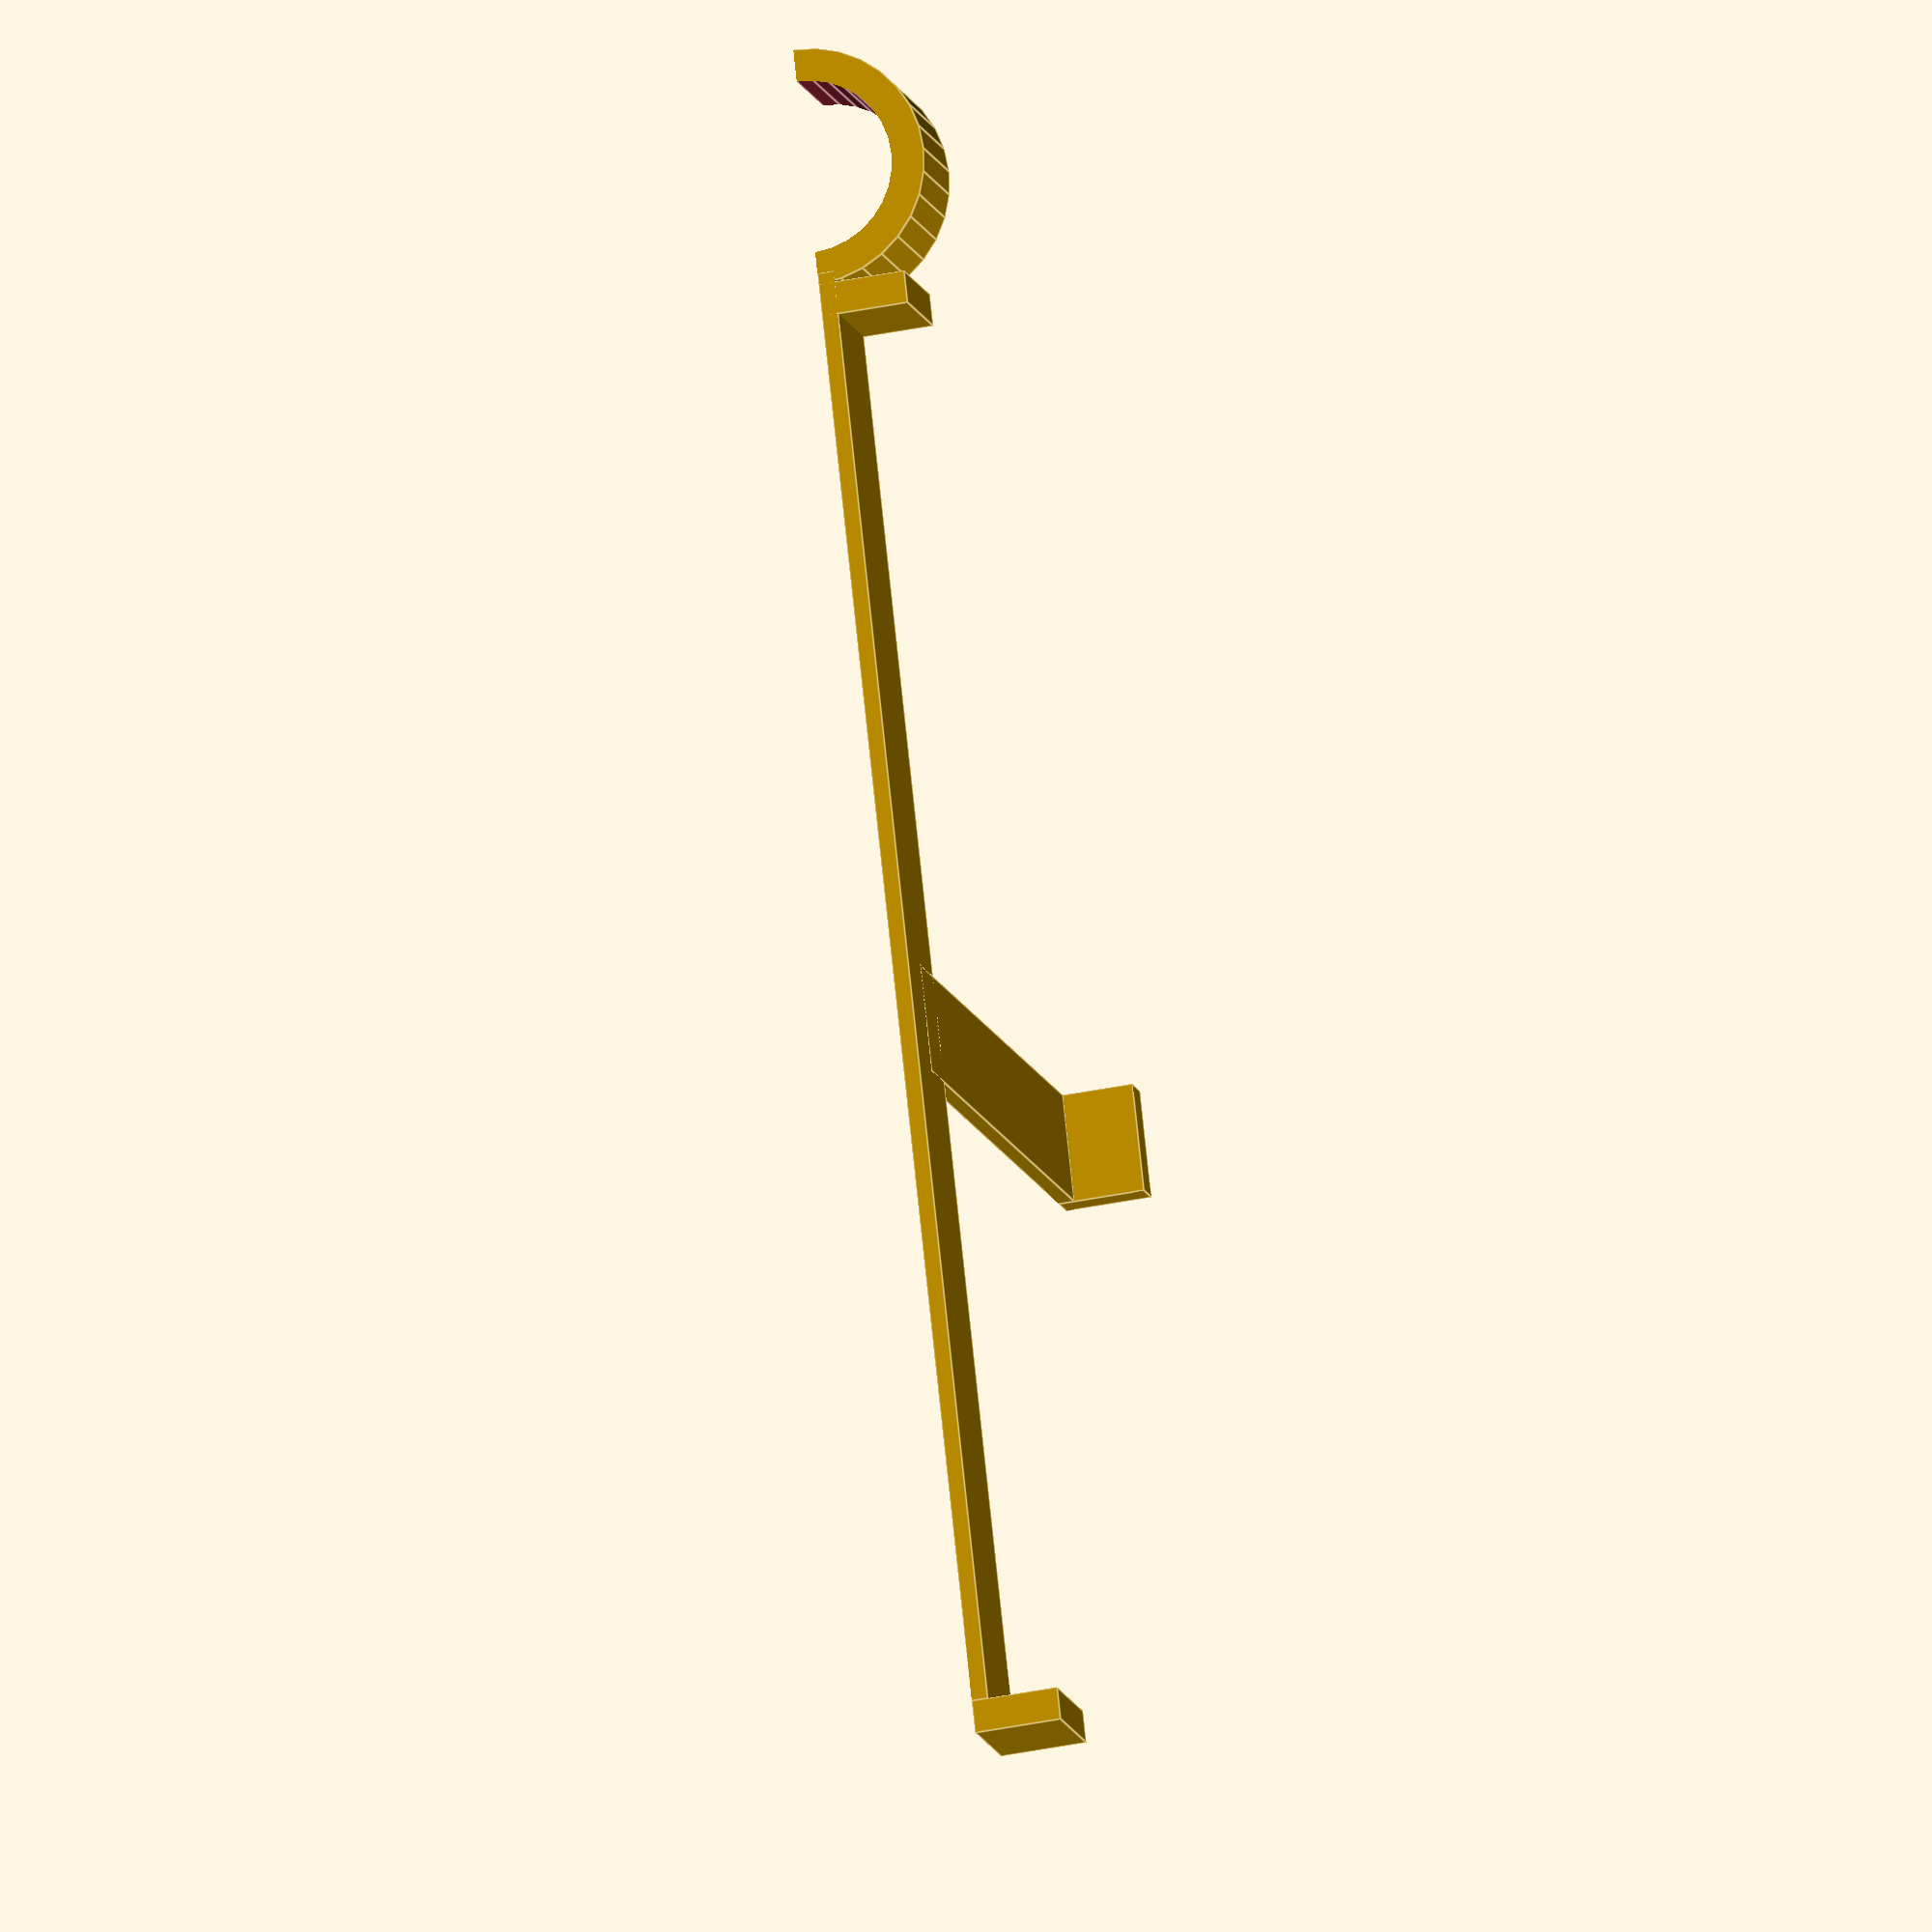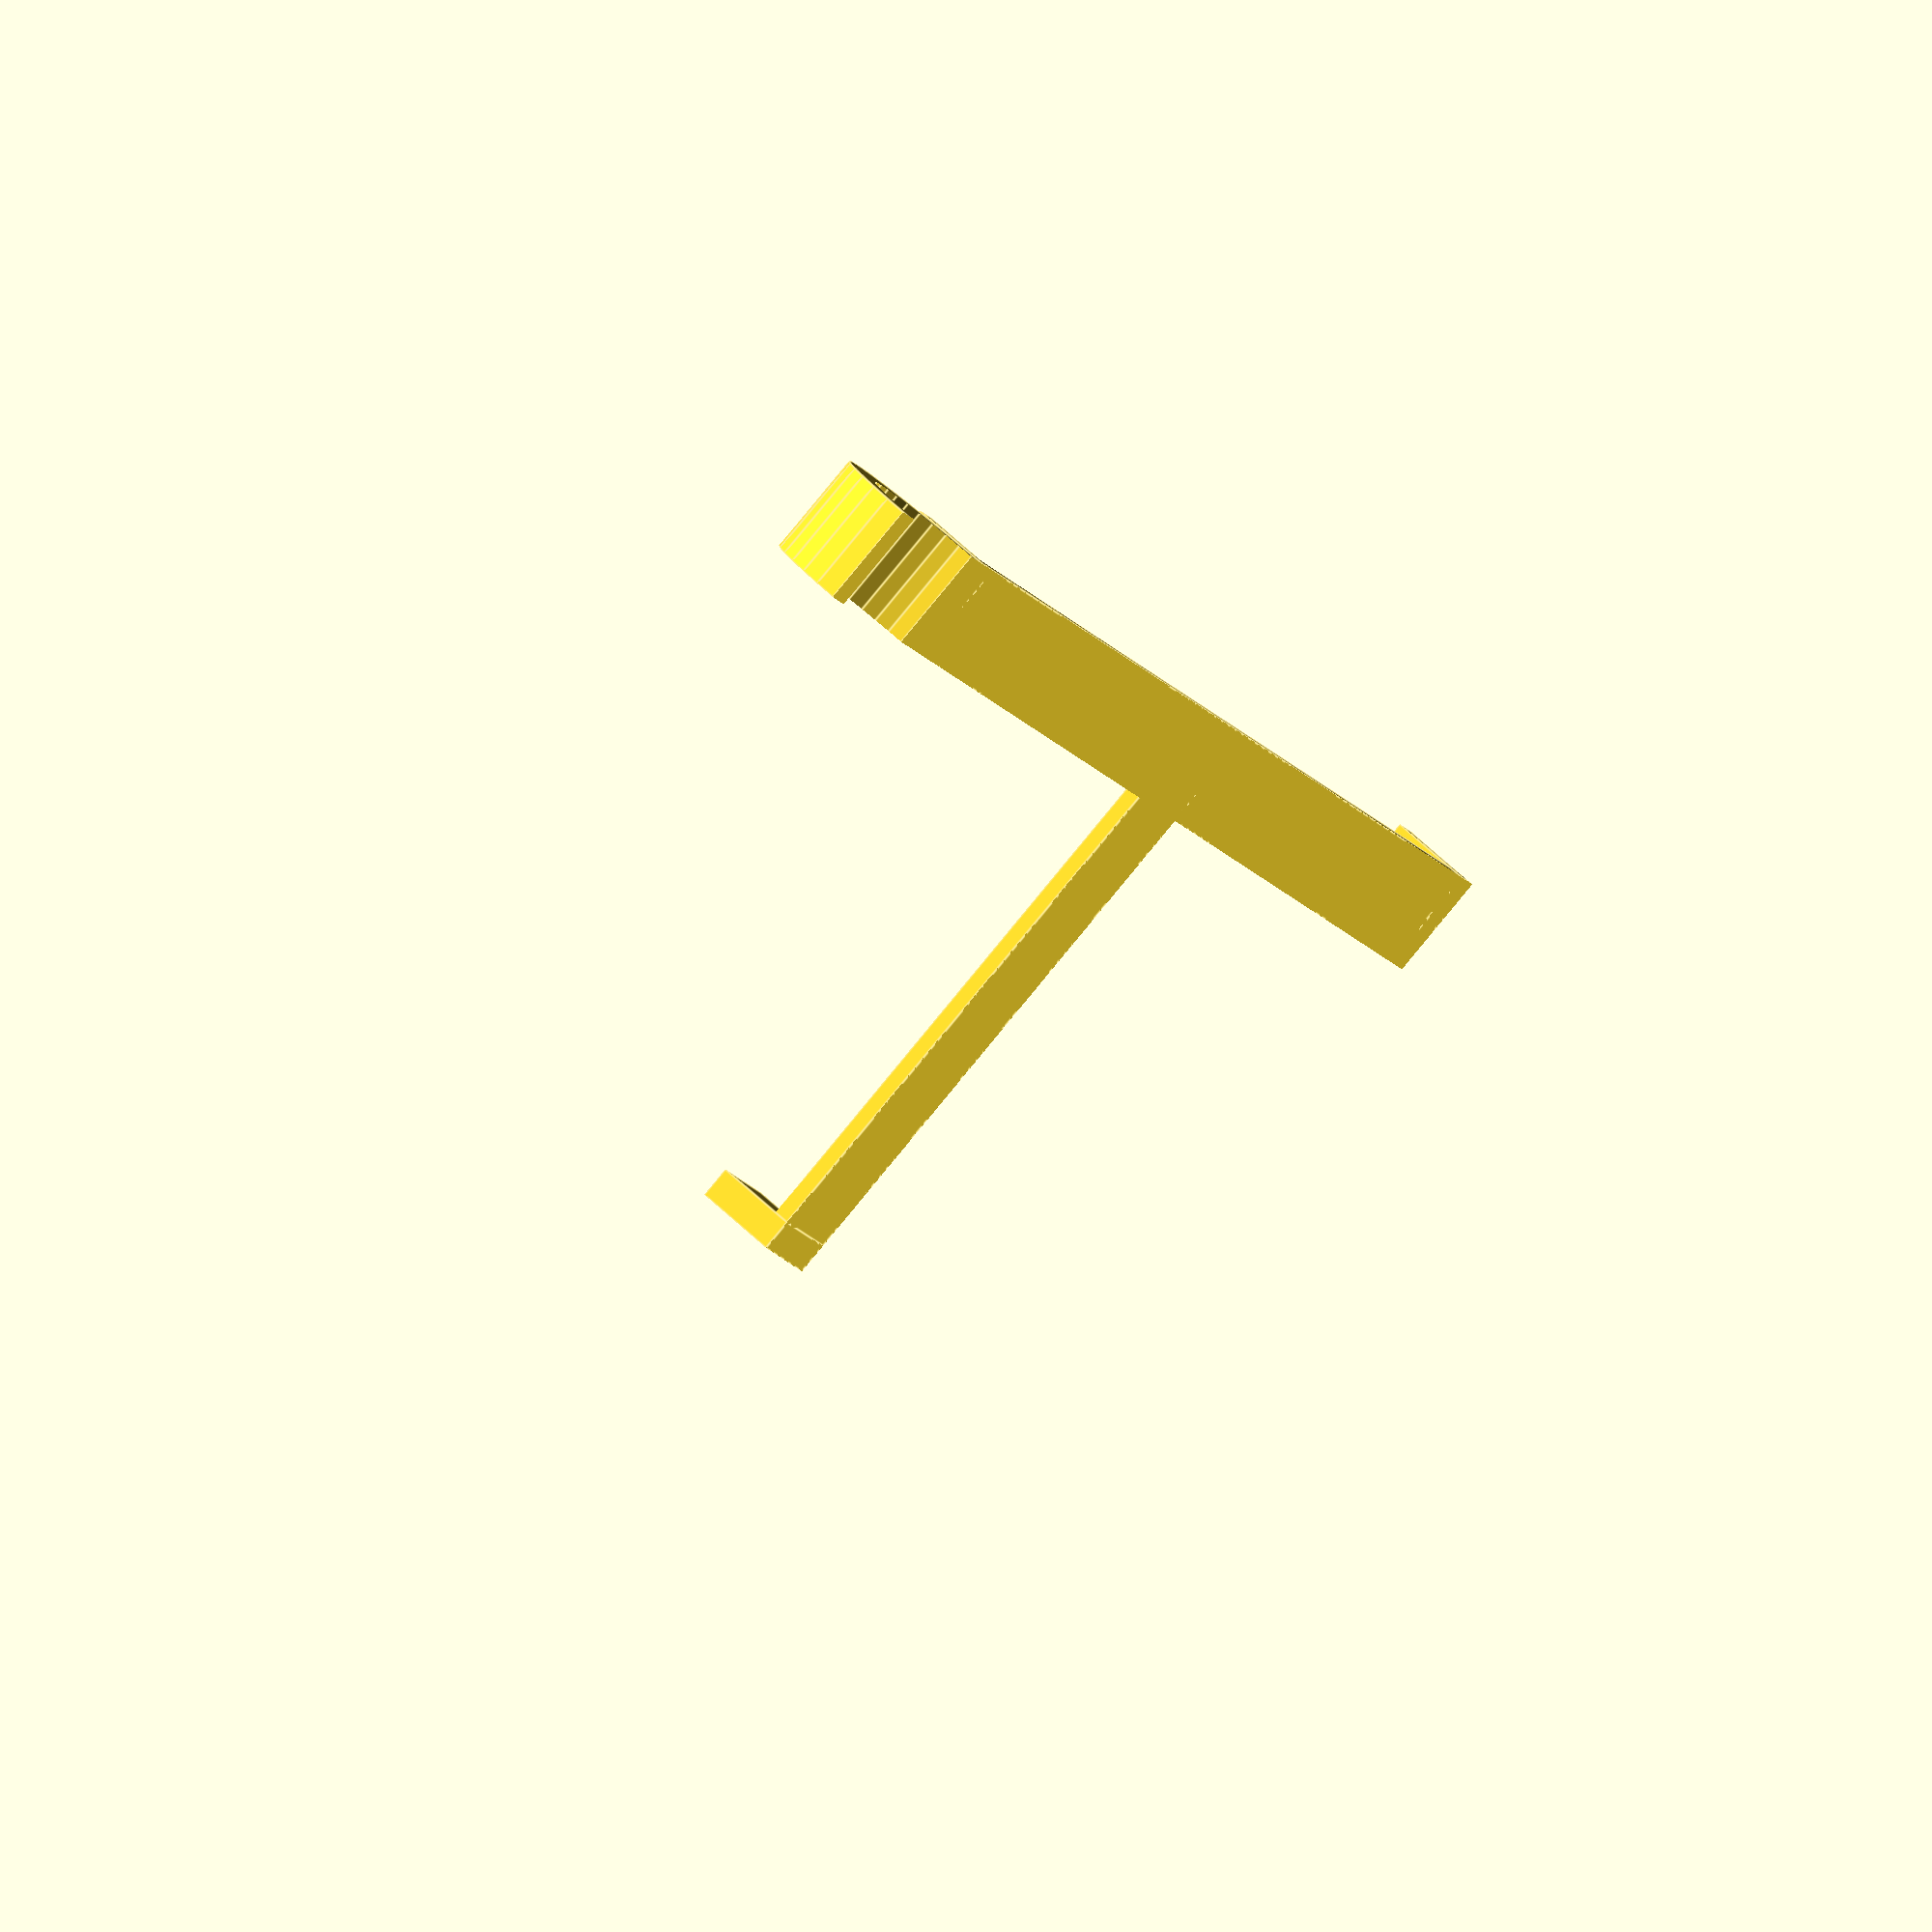
<openscad>
coast_width = 23; coast_depth = 14; coast_height = 2;
mavis_width = 23.2; mavis_depth = 13.4; mavis_height = 2;
ds2_width = 24.5; ds2_depth = 13; ds2_height = 4.1;

holder_distance_sides_bottom = 3;
holder_extension_sides_up = 0.3;
holder_extension_sides_frontback = 0.5;
holder_creep_sides_up = 0.8;
holder_creep_sides_bottom = 0.5;
holder_extension_clamps_depth = 0.3;

ground_height = 0.15;

pillar_radius = 0.55;
ground_pillar_radius = 0.8;
pillar_faces = 32;
ground_holder_radius = 1.1;

module ground_cylinder(offset, width) {
   translate([0, offset, 0]) {
       rotate([0, 90, 0]) {
           cylinder(r=ground_pillar_radius, h=width, center=true, $fn=pillar_faces);
       }
   }
}

module center_bracket(synth_width, synth_depth, angle) {
    bracket_x = synth_width / 2 - holder_creep_sides_bottom;
    bracket_y = -holder_extension_sides_frontback;
    bracket_z = -holder_extension_sides_up;
    bracket_width = holder_creep_sides_bottom * 2;
    bracket_depth = synth_depth + 2 * holder_extension_sides_frontback;
    bracket_height = holder_extension_sides_up + holder_creep_sides_up;
    
    translate([bracket_x, bracket_y, bracket_z]) {
        cube([bracket_width, bracket_depth, bracket_height]);
    }
}

scale(10) difference() {
	union () {
		// ring
		difference() {
			translate([0, 1.4, 0]) {
			   rotate([0, 90, 0]) {
			       cylinder(r=ground_holder_radius, h=holder_creep_sides_bottom * 2, center=true, $fn=pillar_faces);
			   }
			}
			ground_cylinder(1.4, coast_width - 8);
		}
		// ground square long with corners
		translate([-holder_creep_sides_bottom, 0, 0]) {
			translate([0, -ds2_depth - holder_extension_clamps_depth, 0]) {
				cube([holder_creep_sides_bottom * 2, holder_extension_clamps_depth, holder_creep_sides_up]);
			}
			translate([0, -ds2_depth, 0]) {
				cube([holder_creep_sides_bottom * 2, ds2_depth + 0.4, ground_height]);
			}
			cube([holder_creep_sides_bottom * 2, holder_extension_clamps_depth, holder_creep_sides_up]);
		}
		// side square with corners
		translate([0, -(ds2_depth / 2) - holder_creep_sides_bottom, 0]) {
			extension_length = 5.5;
			cube([extension_length, holder_creep_sides_bottom * 2, ground_height]);
			translate([extension_length, 0, 0]) {
				cube([holder_extension_clamps_depth, holder_creep_sides_bottom * 2, holder_creep_sides_up]);
			}
		}
	}
	translate([-100, -100, -100]) {
		cube([200, 200, 100]);
	}
}

</openscad>
<views>
elev=37.4 azim=336.1 roll=284.9 proj=o view=edges
elev=302.7 azim=27.1 roll=135.7 proj=o view=edges
</views>
